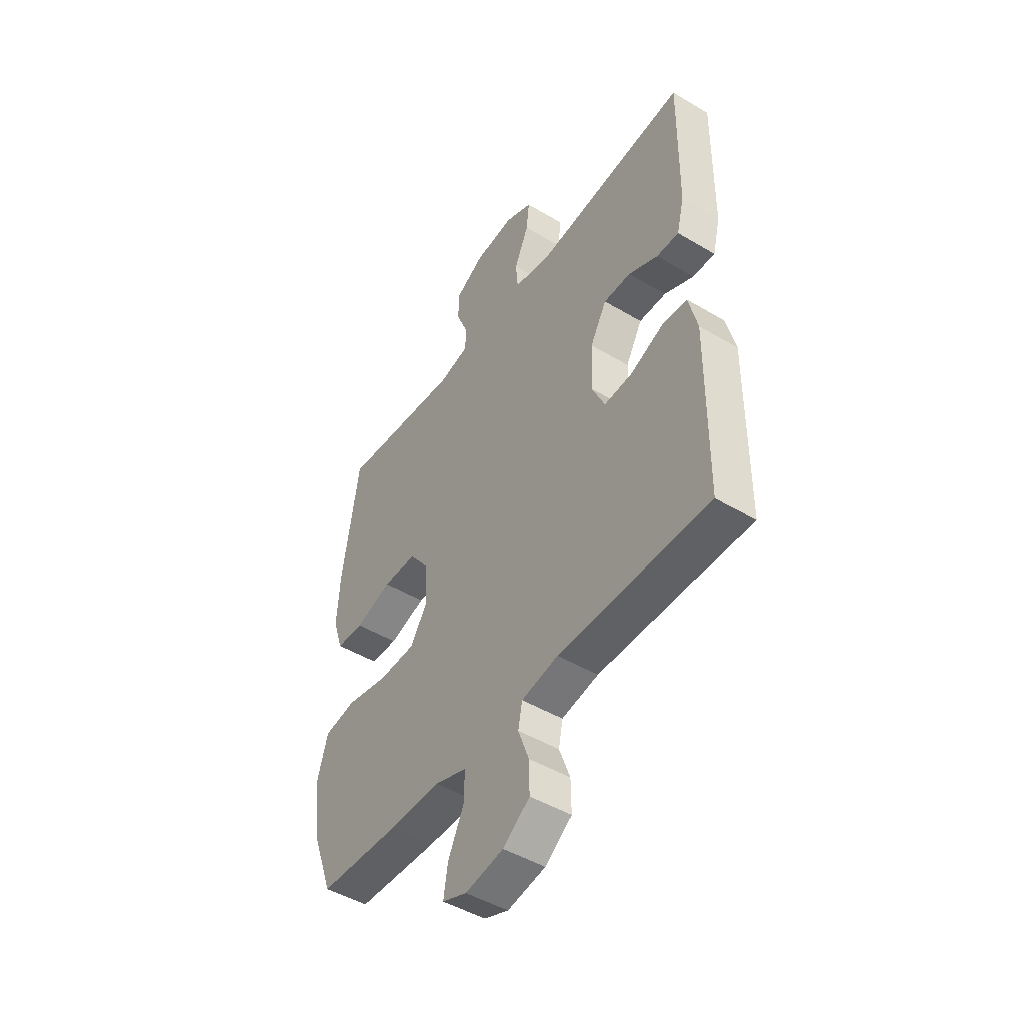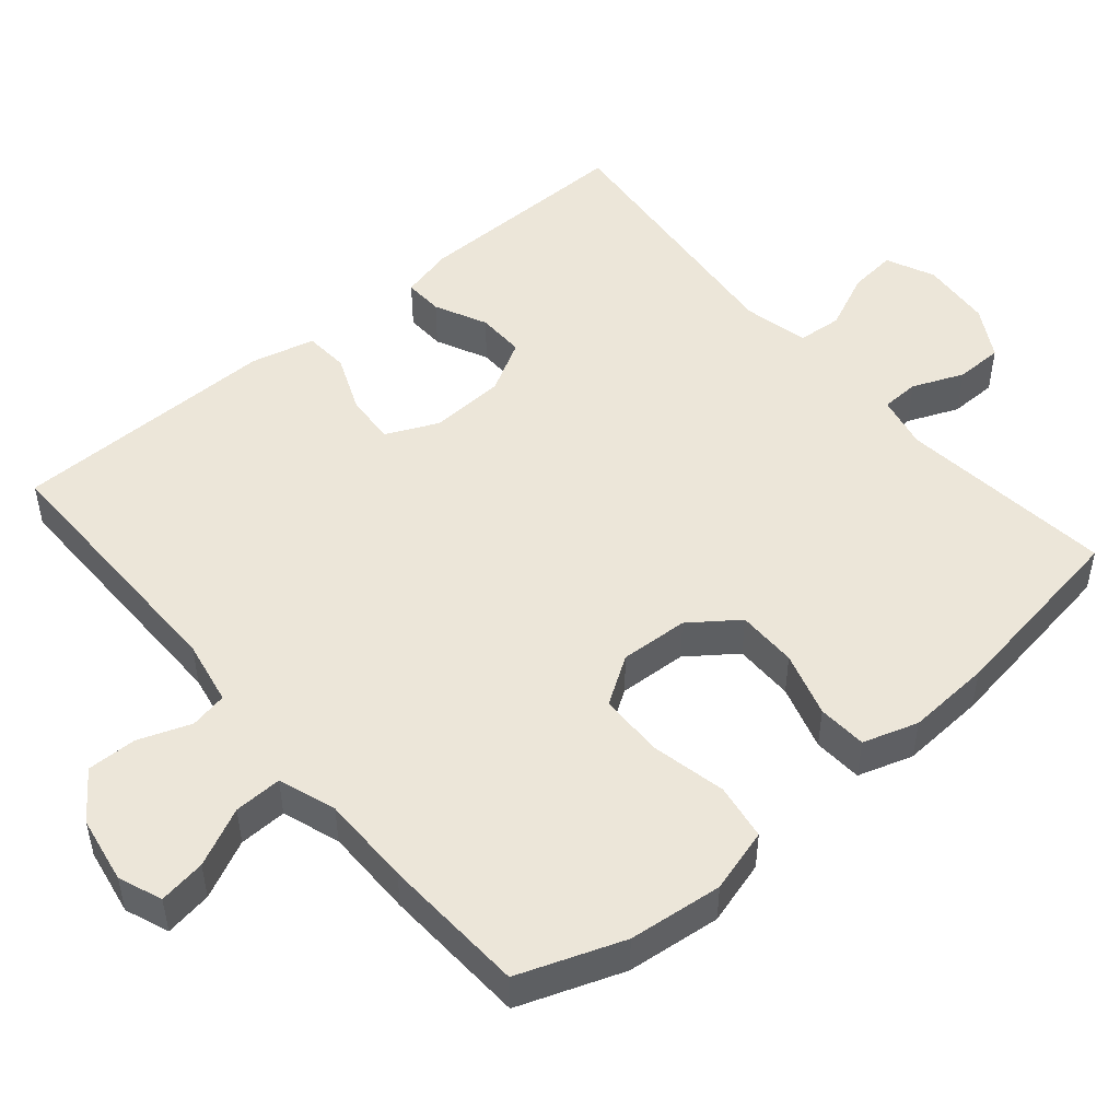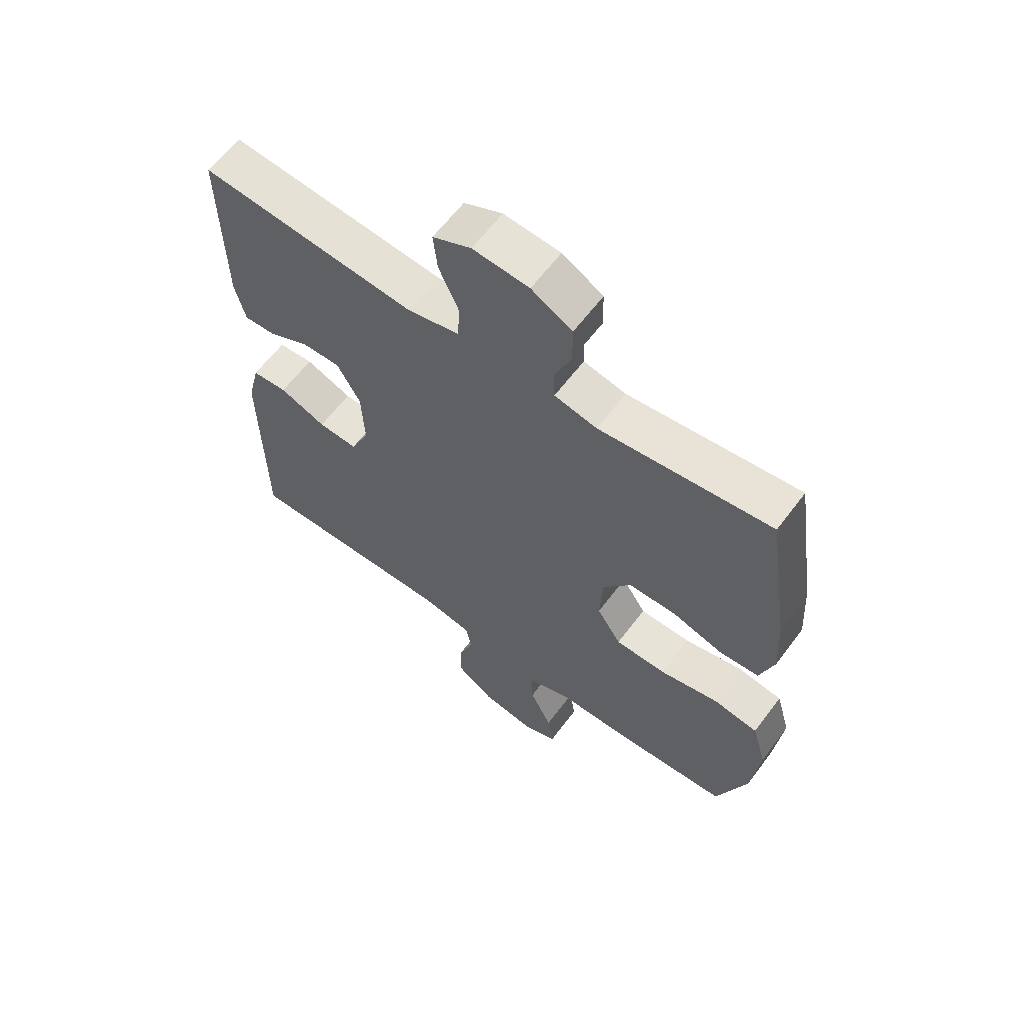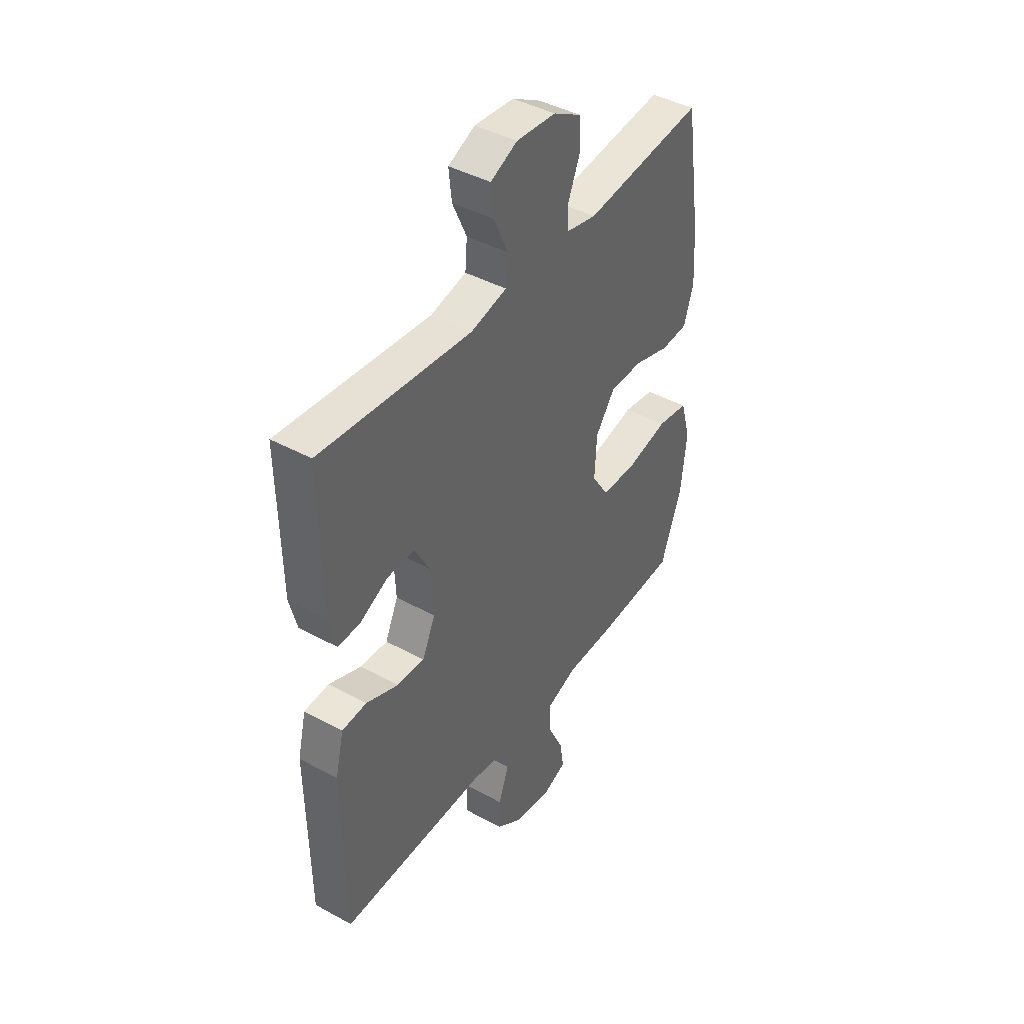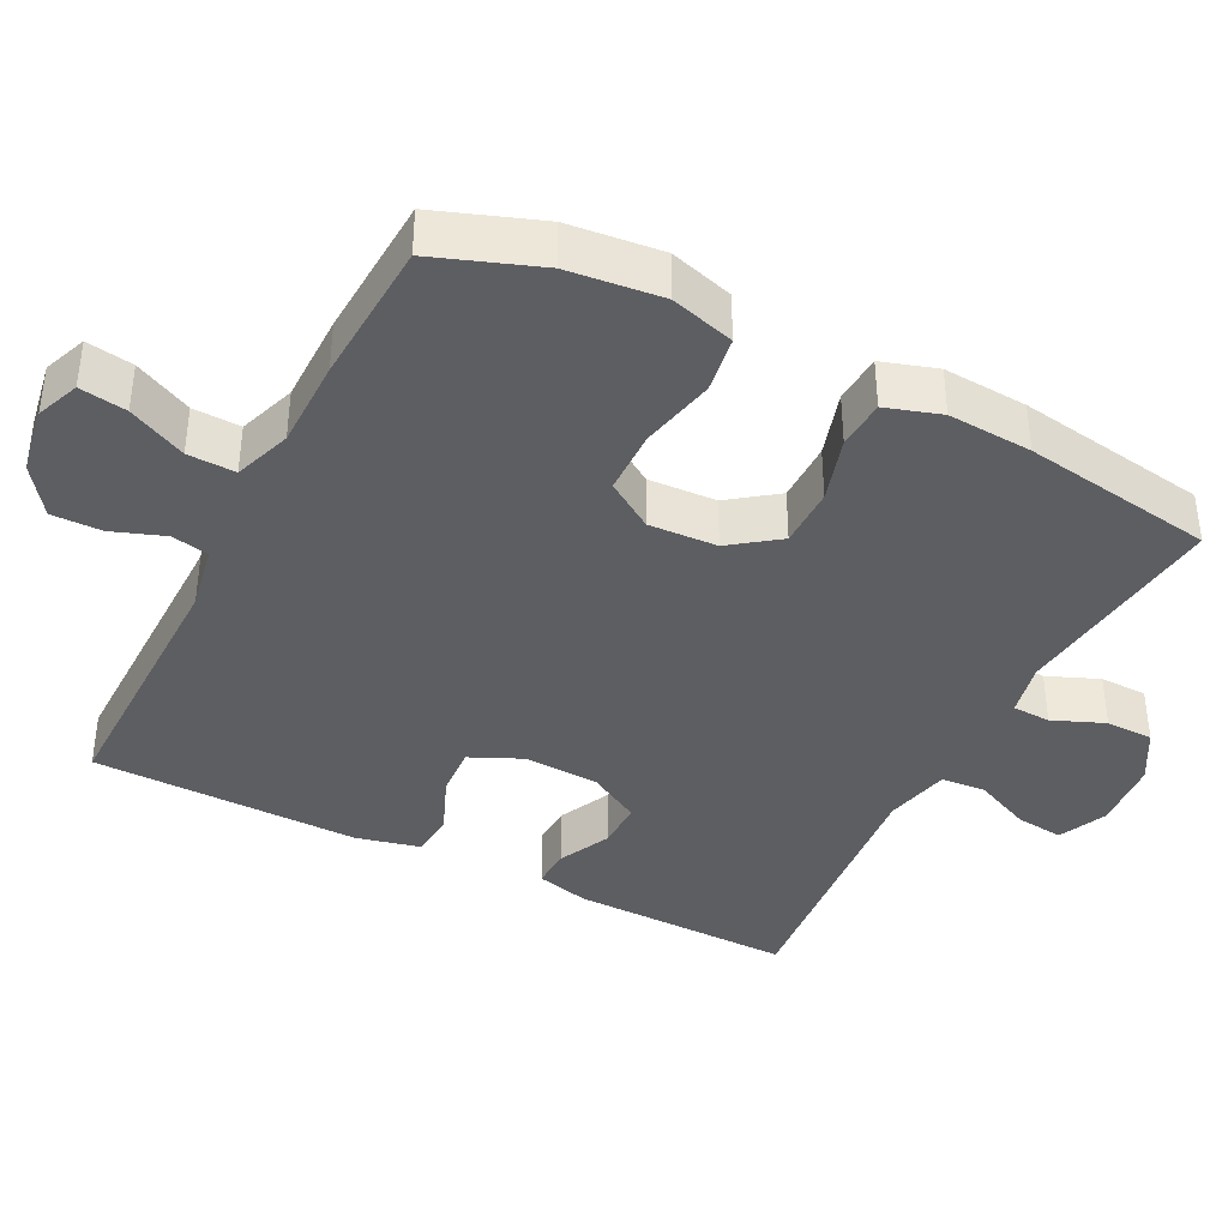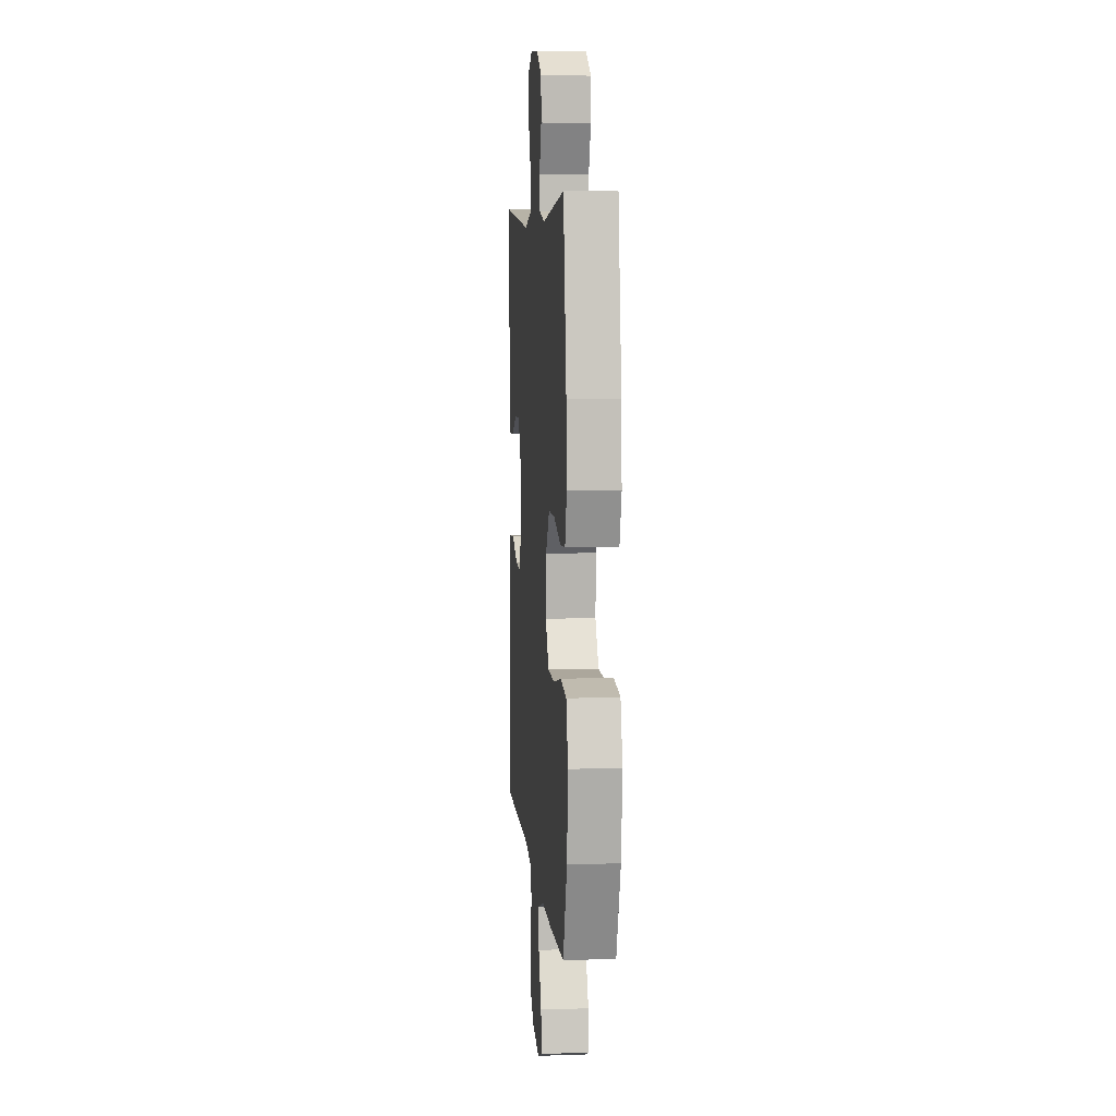
<metadata>
{"format":"obj","ext":"obj","renderer":"f3d","projection":"perspective","resolution":1024,"background":"white","views":[{"elev":-47.5,"azim":56.1,"up":"+Z"},{"elev":49.5,"azim":-130.3,"up":"+Y"},{"elev":61.8,"azim":-143.3,"up":"+Z"},{"elev":42.8,"azim":123.0,"up":"+Z"},{"elev":-39.0,"azim":-117.1,"up":"+Y"},{"elev":7.0,"azim":-95.1,"up":"+Z"}]}
</metadata>
<code>
v -0.5 0.07 -0.5
v -0.552 0.07 -0.358
v -0.566 0.07 -0.23
v -0.541 0.07 -0.143
v -0.464 0.07 -0.131
v -0.362 0.07 -0.153
v -0.274 0.07 -0.151
v -0.232 0.07 -0.086
v -0.237 0.07 0.007
v -0.285 0.07 0.072
v -0.367 0.07 0.072
v -0.456 0.07 0.045
v -0.523 0.07 0.049
v -0.547 0.07 0.124
v -0.54 0.07 0.239
v -0.5 0.07 0.5
v -0.204 0.07 0.467
v -0.131 0.07 0.483
v -0.129 0.07 0.535
v -0.158 0.07 0.605
v -0.157 0.07 0.67
v -0.087 0.07 0.71
v 0.01 0.07 0.718
v 0.076 0.07 0.688
v 0.069 0.07 0.623
v 0.034 0.07 0.545
v 0.039 0.07 0.484
v 0.128 0.07 0.464
v 0.5 0.07 0.5
v 0.496 0.07 0.198
v 0.478 0.07 0.126
v 0.424 0.07 0.128
v 0.353 0.07 0.162
v 0.287 0.07 0.163
v 0.247 0.07 0.092
v 0.242 0.07 -0.011
v 0.274 0.07 -0.081
v 0.342 0.07 -0.077
v 0.422 0.07 -0.044
v 0.483 0.07 -0.048
v 0.504 0.07 -0.135
v 0.5 0.07 -0.5
v 0.136 0.07 -0.498
v 0.047 0.07 -0.515
v 0.037 0.07 -0.566
v 0.063 0.07 -0.637
v 0.064 0.07 -0.705
v -0.001 0.07 -0.752
v -0.093 0.07 -0.768
v -0.152 0.07 -0.745
v -0.142 0.07 -0.681
v -0.104 0.07 -0.602
v -0.102 0.07 -0.537
v -0.18 0.07 -0.51
v -0.303 0.07 -0.51
v -0.5 0 -0.5
v -0.552 0 -0.358
v -0.566 0 -0.23
v -0.541 0 -0.143
v -0.464 0 -0.131
v -0.362 0 -0.153
v -0.274 0 -0.151
v -0.232 0 -0.086
v -0.237 0 0.007
v -0.285 0 0.072
v -0.367 0 0.072
v -0.456 0 0.045
v -0.523 0 0.049
v -0.547 0 0.124
v -0.54 0 0.239
v -0.5 0 0.5
v -0.204 0 0.467
v -0.131 0 0.483
v -0.129 0 0.535
v -0.158 0 0.605
v -0.157 0 0.67
v -0.087 0 0.71
v 0.01 0 0.718
v 0.076 0 0.688
v 0.069 0 0.623
v 0.034 0 0.545
v 0.039 0 0.484
v 0.128 0 0.464
v 0.5 0 0.5
v 0.496 0 0.198
v 0.478 0 0.126
v 0.424 0 0.128
v 0.353 0 0.162
v 0.287 0 0.163
v 0.247 0 0.092
v 0.242 0 -0.011
v 0.274 0 -0.081
v 0.342 0 -0.077
v 0.422 0 -0.044
v 0.483 0 -0.048
v 0.504 0 -0.135
v 0.5 0 -0.5
v 0.136 0 -0.498
v 0.047 0 -0.515
v 0.037 0 -0.566
v 0.063 0 -0.637
v 0.064 0 -0.705
v -0.001 0 -0.752
v -0.093 0 -0.768
v -0.152 0 -0.745
v -0.142 0 -0.681
v -0.104 0 -0.602
v -0.102 0 -0.537
v -0.18 0 -0.51
v -0.303 0 -0.51
f 54 55 1 2
f 53 54 2 3
f 49 50 51 52
f 49 52 53
f 48 49 53
f 45 46 47 48
f 44 45 48 53
f 43 44 53 3
f 38 39 40 41
f 37 38 41 42
f 30 31 32 33
f 28 29 30 33
f 27 28 33 34
f 23 24 25 26
f 23 26 27
f 22 23 27
f 19 20 21 22
f 18 19 22 27
f 17 18 27 34
f 11 12 13 14
f 10 11 14 15
f 3 4 5 6
f 3 6 7
f 37 42 43 3
f 16 17 34 35
f 10 15 16 35
f 9 10 35 36
f 8 9 36 37
f 37 3 7
f 7 8 37
f 57 56 110 109
f 58 57 109 108
f 107 106 105 104
f 108 107 104
f 108 104 103
f 103 102 101 100
f 108 103 100 99
f 58 108 99 98
f 96 95 94 93
f 97 96 93 92
f 88 87 86 85
f 88 85 84 83
f 89 88 83 82
f 81 80 79 78
f 82 81 78
f 82 78 77
f 77 76 75 74
f 82 77 74 73
f 89 82 73 72
f 69 68 67 66
f 70 69 66 65
f 61 60 59 58
f 62 61 58
f 58 98 97 92
f 90 89 72 71
f 90 71 70 65
f 91 90 65 64
f 92 91 64 63
f 62 58 92
f 92 63 62
f 1 56 57 2
f 2 57 58 3
f 3 58 59 4
f 4 59 60 5
f 5 60 61 6
f 6 61 62 7
f 7 62 63 8
f 8 63 64 9
f 9 64 65 10
f 10 65 66 11
f 11 66 67 12
f 12 67 68 13
f 13 68 69 14
f 14 69 70 15
f 15 70 71 16
f 16 71 72 17
f 17 72 73 18
f 18 73 74 19
f 19 74 75 20
f 20 75 76 21
f 21 76 77 22
f 22 77 78 23
f 23 78 79 24
f 24 79 80 25
f 25 80 81 26
f 26 81 82 27
f 27 82 83 28
f 28 83 84 29
f 29 84 85 30
f 30 85 86 31
f 31 86 87 32
f 32 87 88 33
f 33 88 89 34
f 34 89 90 35
f 35 90 91 36
f 36 91 92 37
f 37 92 93 38
f 38 93 94 39
f 39 94 95 40
f 40 95 96 41
f 41 96 97 42
f 42 97 98 43
f 43 98 99 44
f 44 99 100 45
f 45 100 101 46
f 46 101 102 47
f 47 102 103 48
f 48 103 104 49
f 49 104 105 50
f 50 105 106 51
f 51 106 107 52
f 52 107 108 53
f 53 108 109 54
f 54 109 110 55
f 55 110 56 1

</code>
